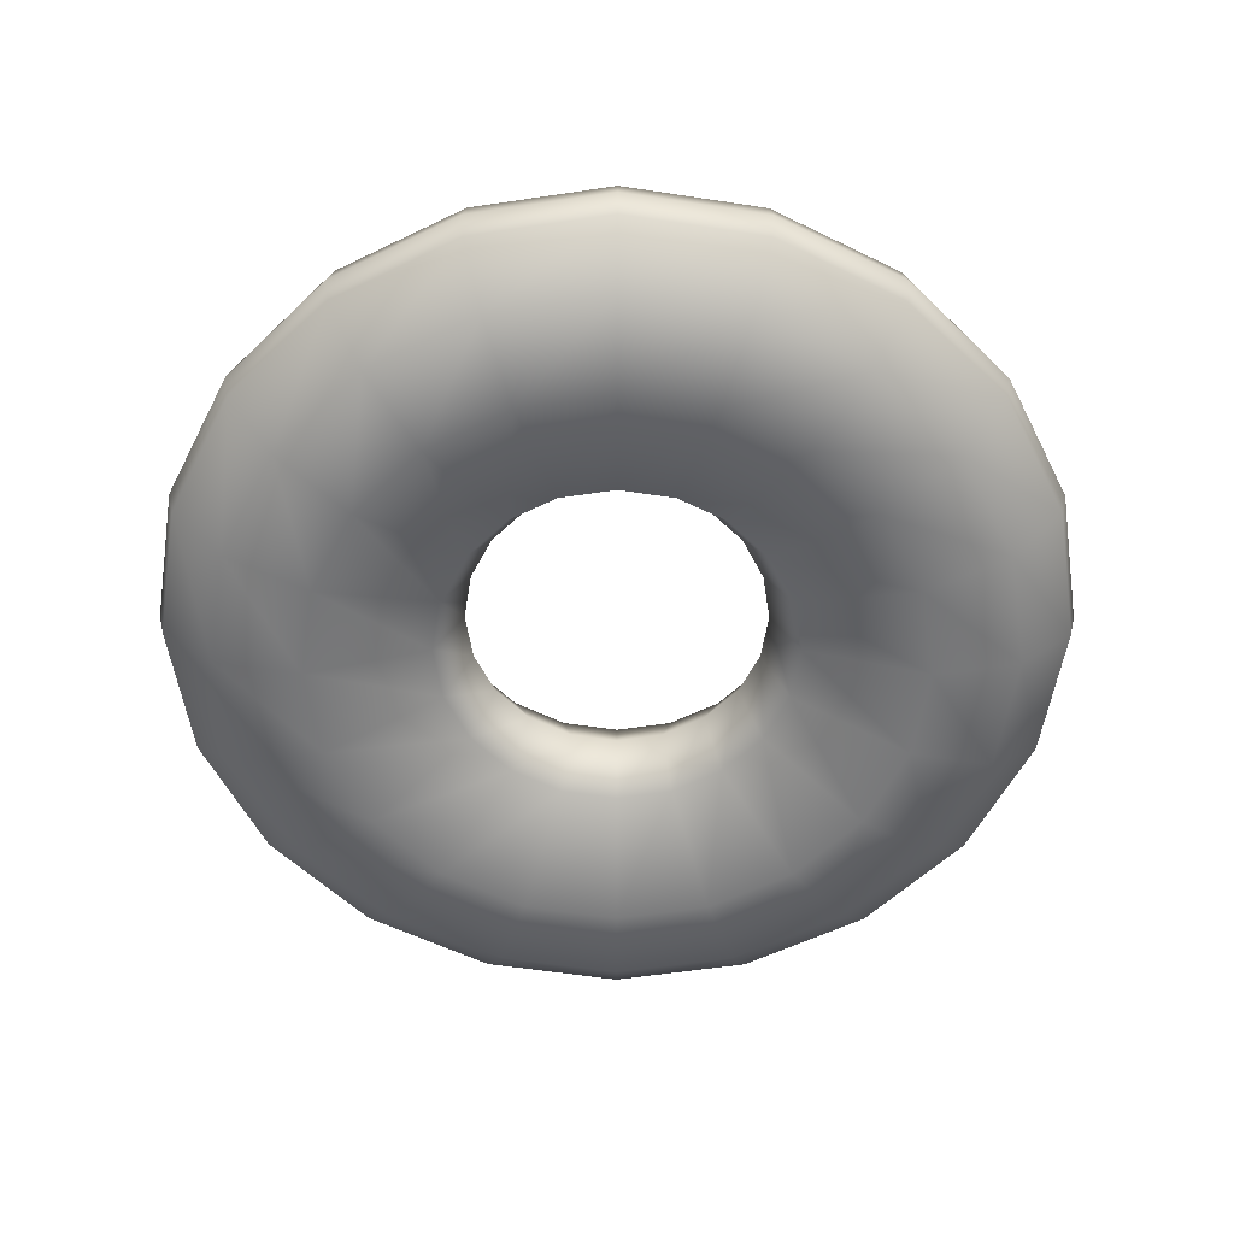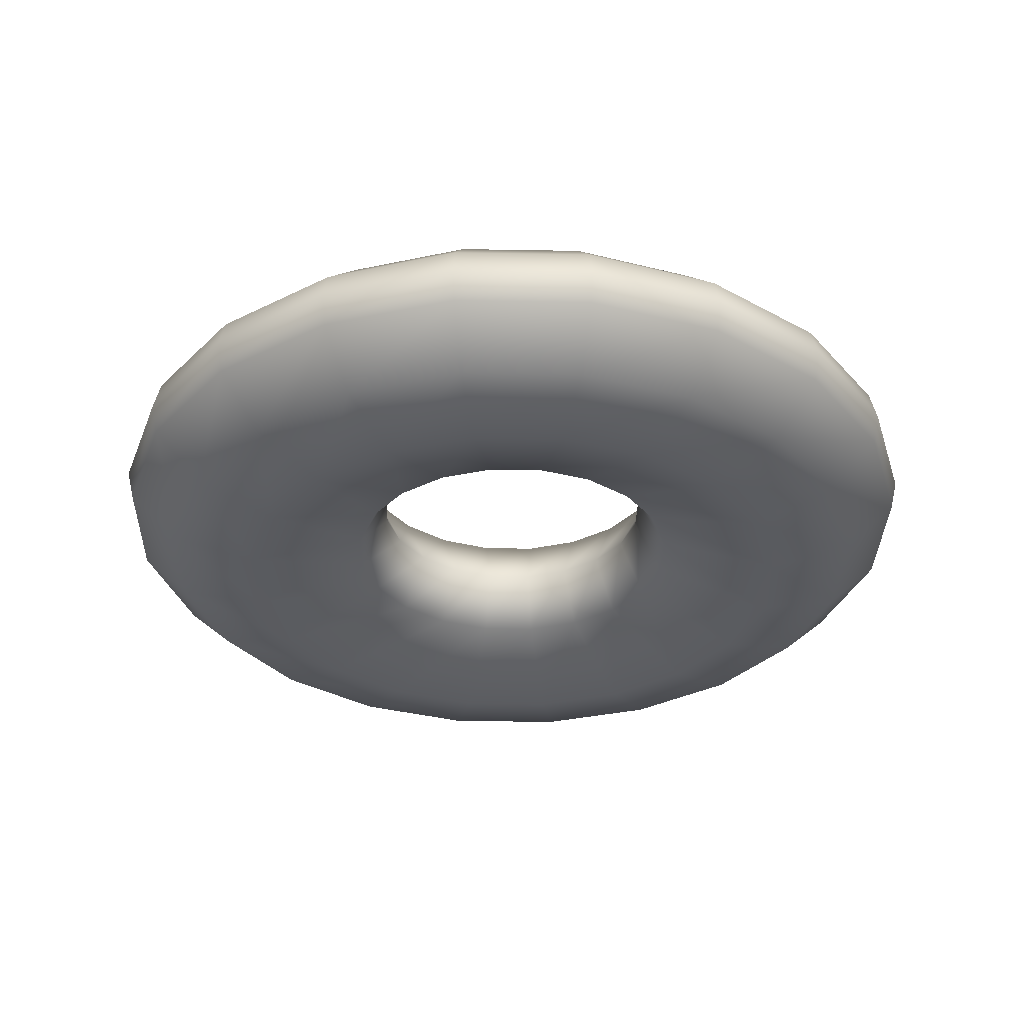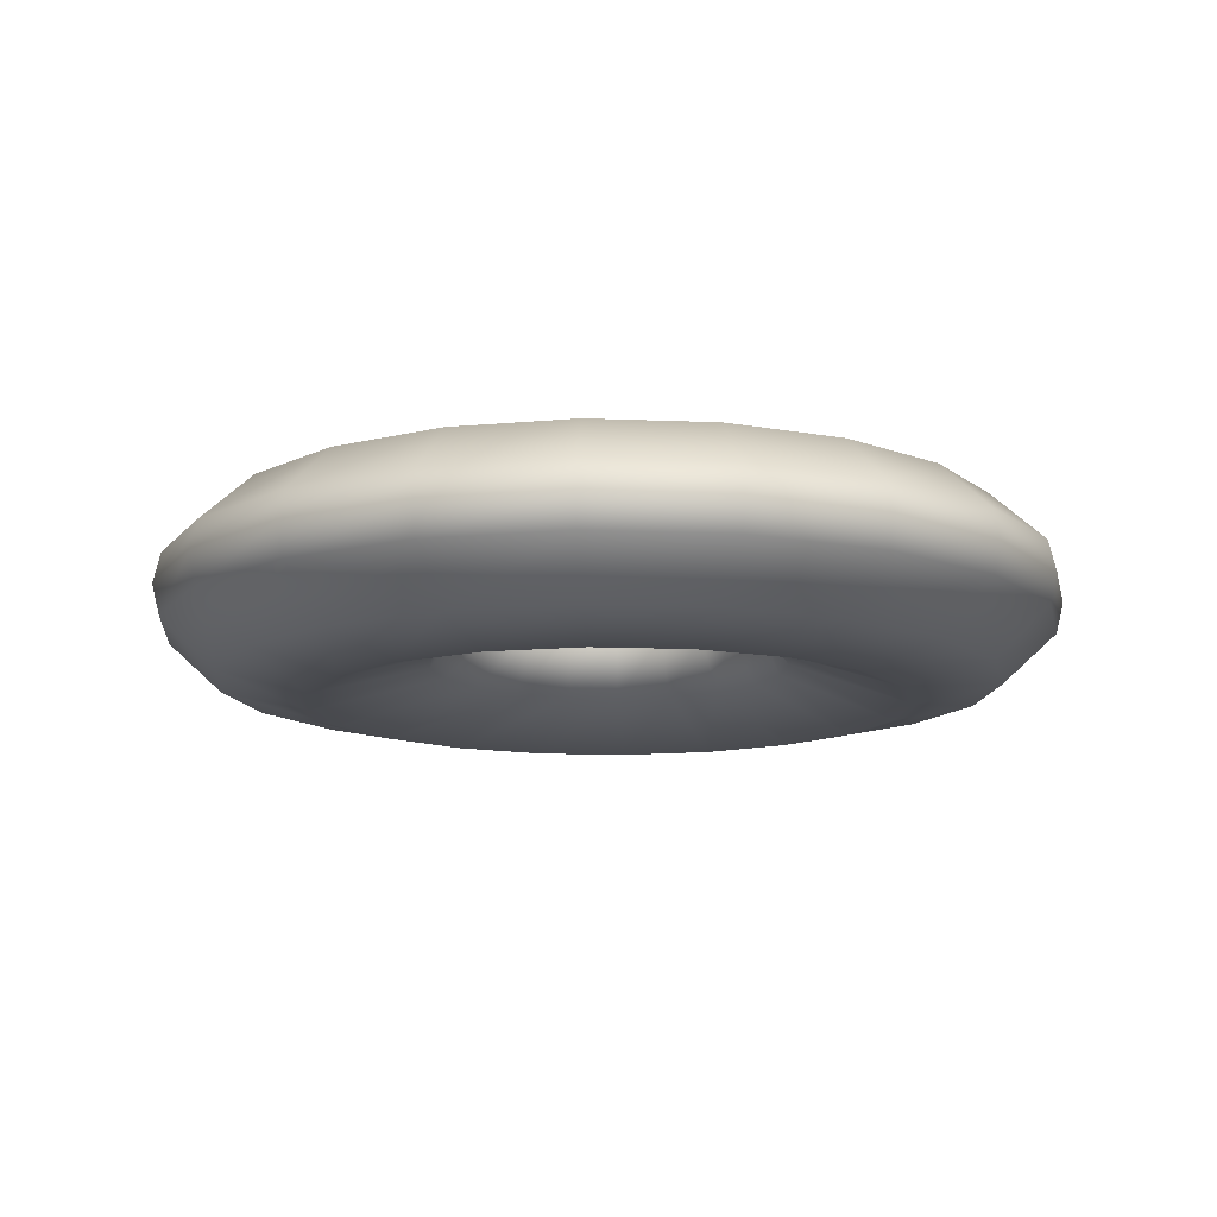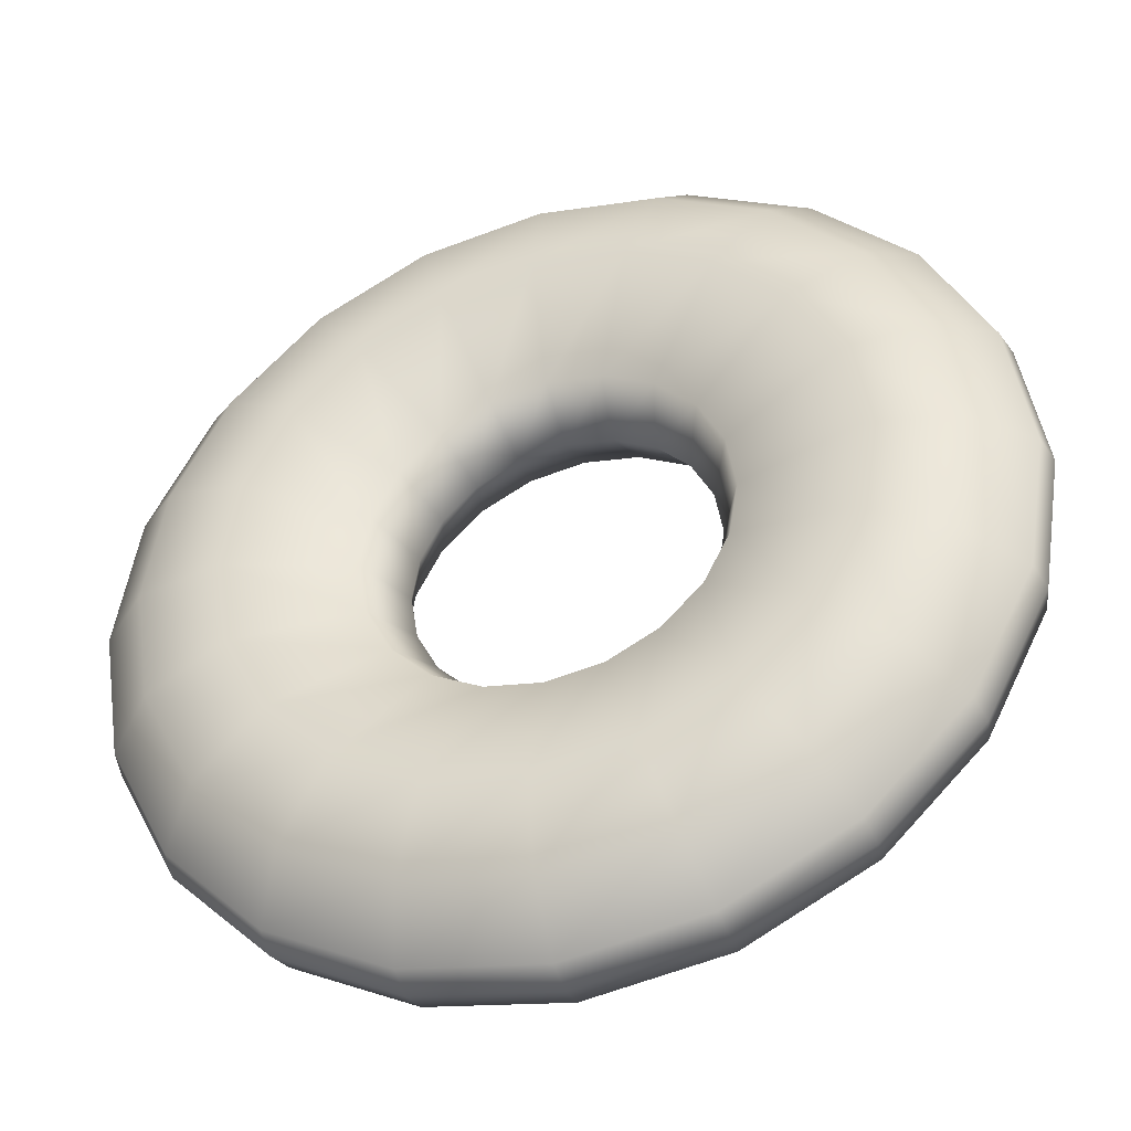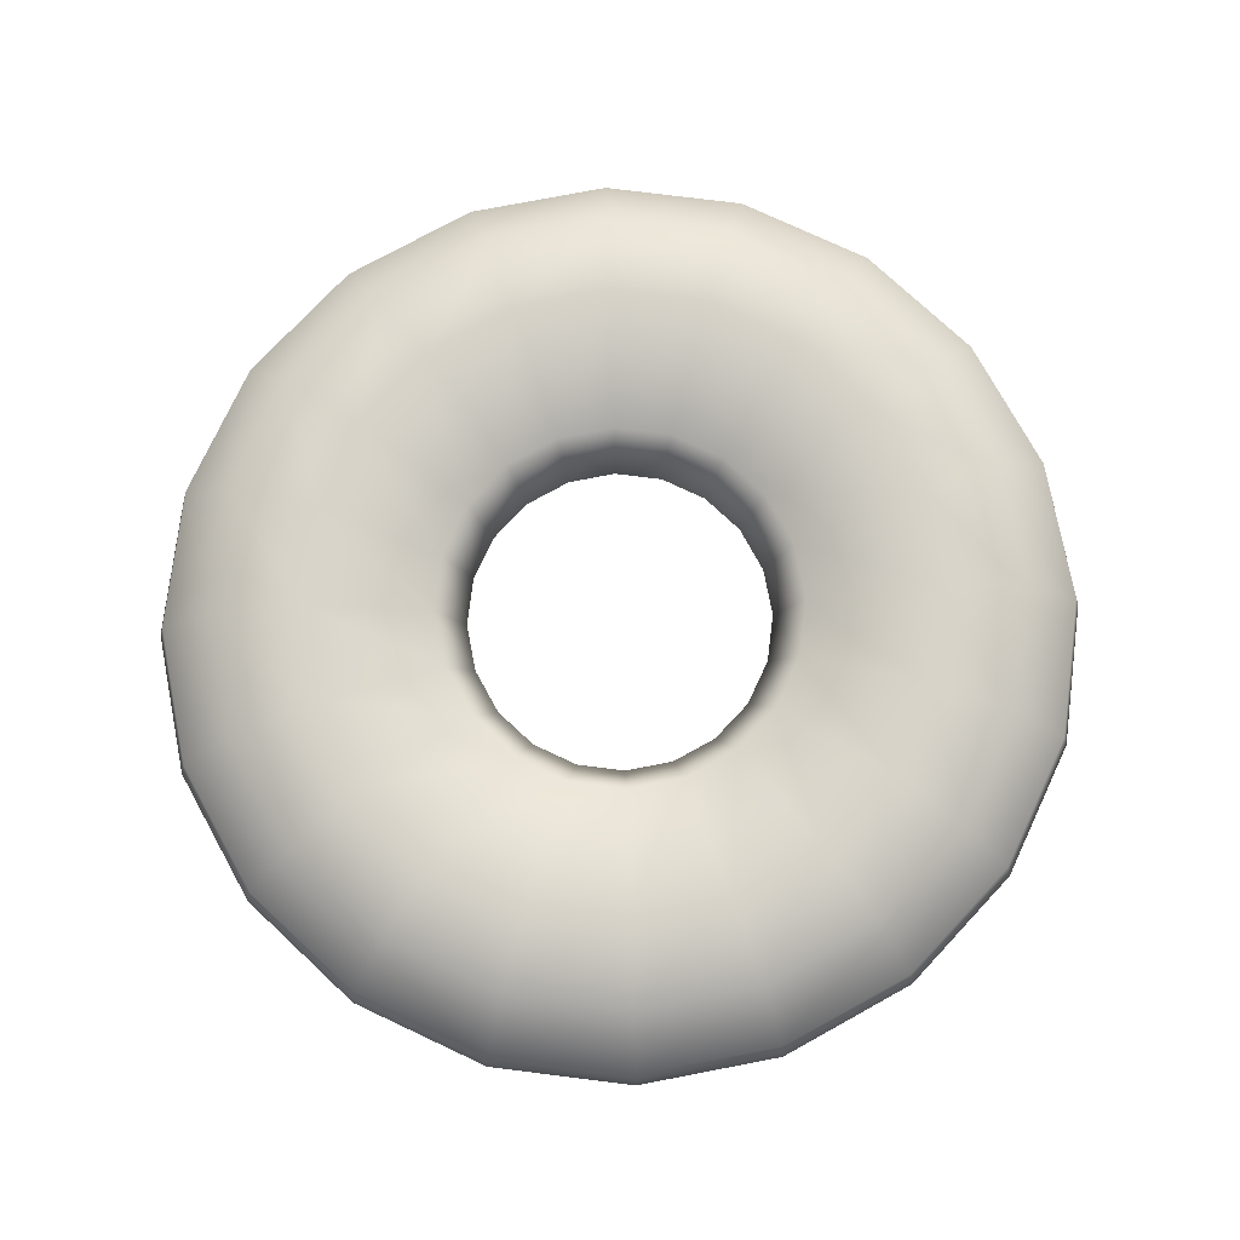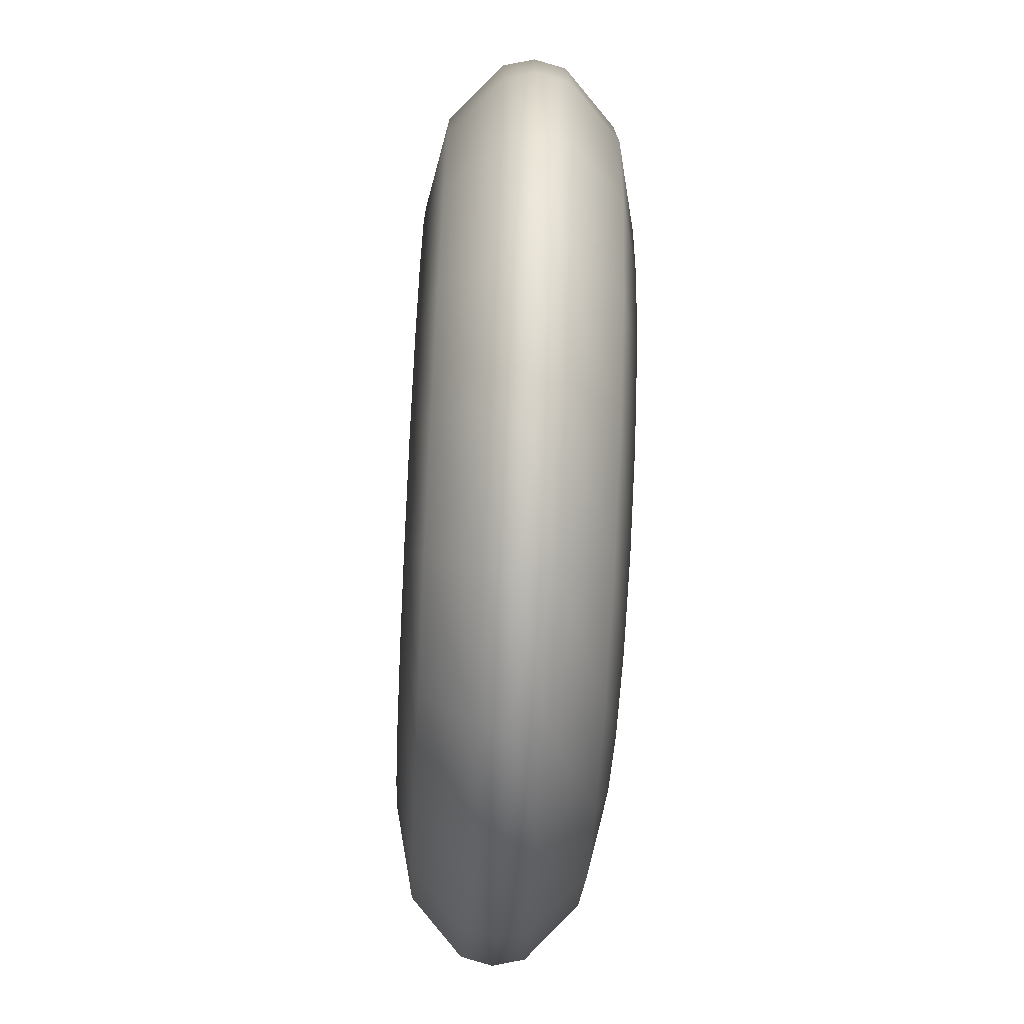
<metadata>
{"format":"obj","ext":"obj","renderer":"f3d","projection":"perspective","resolution":1024,"background":"white","views":[{"elev":-57.0,"azim":-18.1,"up":"+Y"},{"elev":-32.9,"azim":61.6,"up":"+Y"},{"elev":-12.4,"azim":111.4,"up":"+Y"},{"elev":-40.4,"azim":18.3,"up":"+Z"},{"elev":76.0,"azim":142.1,"up":"+Y"},{"elev":-65.7,"azim":-93.0,"up":"+Z"}]}
</metadata>
<code>
g default
v 0.466 0.1812 -0.1671
v 0.395 0.1812 -0.3065
v 0.2844 0.1812 -0.4171
v 0.145 0.1812 -0.4881
v -0.009539 0.1812 -0.5126
v -0.164 0.1812 -0.4881
v -0.3034 0.1812 -0.4171
v -0.414 0.1812 -0.3065
v -0.4851 0.1812 -0.1671
v -0.5095 0.1812 -0.01261
v -0.4851 0.1812 0.1419
v -0.414 0.1812 0.2813
v -0.3034 0.1812 0.3919
v -0.164 0.1812 0.4629
v -0.009539 0.1812 0.4874
v 0.145 0.1812 0.4629
v 0.2844 0.1812 0.3919
v 0.395 0.1812 0.2813
v 0.466 0.1812 0.1419
v 0.4905 0.1812 -0.01261
v 0.5568 0.3777 -0.1966
v 0.4722 0.3777 -0.3626
v 0.3405 0.3777 -0.4944
v 0.1745 0.3777 -0.579
v -0.009539 0.3777 -0.6081
v -0.1936 0.3777 -0.579
v -0.3596 0.3777 -0.4944
v -0.4913 0.3777 -0.3626
v -0.5759 0.3777 -0.1966
v -0.605 0.3777 -0.01261
v -0.5759 0.3777 0.1714
v -0.4913 0.3777 0.3374
v -0.3596 0.3777 0.4691
v -0.1936 0.3777 0.5537
v -0.009539 0.3777 0.5829
v 0.1745 0.3777 0.5537
v 0.3405 0.3777 0.4691
v 0.4722 0.3777 0.3374
v 0.5568 0.3777 0.1714
v 0.586 0.3777 -0.01261
v 0.9415 0.5155 -0.3216
v 0.7995 0.5155 -0.6004
v 0.5782 0.5155 -0.8216
v 0.2995 0.5155 -0.9637
v -0.009539 0.5155 -1.013
v -0.3186 0.5155 -0.9637
v -0.5973 0.5155 -0.8216
v -0.8186 0.5155 -0.6004
v -0.9606 0.5155 -0.3216
v -1.01 0.5155 -0.01261
v -0.9606 0.5155 0.2964
v -0.8186 0.5155 0.5752
v -0.5973 0.5155 0.7964
v -0.3186 0.5155 0.9384
v -0.009539 0.5155 0.9874
v 0.2995 0.5155 0.9384
v 0.5782 0.5155 0.7964
v 0.7995 0.5155 0.5752
v 0.9415 0.5155 0.2964
v 0.9905 0.5155 -0.01261
v 1.221 0.4516 -0.4124
v 1.037 0.4516 -0.7731
v 0.751 0.4516 -1.059
v 0.3903 0.4516 -1.243
v -0.009539 0.4516 -1.307
v -0.4094 0.4516 -1.243
v -0.7701 0.4516 -1.059
v -1.056 0.4516 -0.7731
v -1.24 0.4516 -0.4124
v -1.303 0.4516 -0.01261
v -1.24 0.4516 0.3872
v -1.056 0.4516 0.7479
v -0.7701 0.4516 1.034
v -0.4094 0.4516 1.218
v -0.009539 0.4516 1.281
v 0.3903 0.4516 1.218
v 0.751 0.4516 1.034
v 1.037 0.4516 0.7479
v 1.221 0.4516 0.3872
v 1.284 0.4516 -0.01261
v 1.394 0.2845 -0.4686
v 1.184 0.2845 -0.8799
v 0.8578 0.2845 -1.206
v 0.4464 0.2845 -1.416
v -0.009539 0.2845 -1.488
v -0.4655 0.2845 -1.416
v -0.8768 0.2845 -1.206
v -1.203 0.2845 -0.8799
v -1.413 0.2845 -0.4686
v -1.485 0.2845 -0.01261
v -1.413 0.2845 0.4434
v -1.203 0.2845 0.8547
v -0.8768 0.2845 1.181
v -0.4655 0.2845 1.391
v -0.009539 0.2845 1.463
v 0.4464 0.2845 1.391
v 0.8578 0.2845 1.181
v 1.184 0.2845 0.8547
v 1.394 0.2845 0.4434
v 1.466 0.2845 -0.01261
v 1.417 0.1812 -0.4761
v 1.204 0.1812 -0.8943
v 0.8721 0.1812 -1.226
v 0.454 0.1812 -1.439
v -0.009539 0.1812 -1.513
v -0.4731 0.1812 -1.439
v -0.8912 0.1812 -1.226
v -1.223 0.1812 -0.8943
v -1.436 0.1812 -0.4761
v -1.51 0.1812 -0.01261
v -1.436 0.1812 0.4509
v -1.223 0.1812 0.8691
v -0.8912 0.1812 1.201
v -0.4731 0.1812 1.414
v -0.009539 0.1812 1.487
v 0.454 0.1812 1.414
v 0.8721 0.1812 1.201
v 1.204 0.1812 0.8691
v 1.417 0.1812 0.4509
v 1.49 0.1812 -0.01261
v 1.394 0.07791 -0.4686
v 1.184 0.07791 -0.8799
v 0.8578 0.07791 -1.206
v 0.4464 0.07791 -1.416
v -0.009539 0.07791 -1.488
v -0.4655 0.07791 -1.416
v -0.8768 0.07791 -1.206
v -1.203 0.07791 -0.8799
v -1.413 0.07791 -0.4686
v -1.485 0.07791 -0.01261
v -1.413 0.07791 0.4434
v -1.203 0.07791 0.8547
v -0.8768 0.07791 1.181
v -0.4655 0.07791 1.391
v -0.009539 0.07791 1.463
v 0.4464 0.07791 1.391
v 0.8578 0.07791 1.181
v 1.184 0.07791 0.8547
v 1.394 0.07791 0.4434
v 1.466 0.07791 -0.01261
v 1.221 -0.08922 -0.4124
v 1.037 -0.08922 -0.7731
v 0.751 -0.08922 -1.059
v 0.3903 -0.08922 -1.243
v -0.009539 -0.08922 -1.307
v -0.4094 -0.08922 -1.243
v -0.7701 -0.08922 -1.059
v -1.056 -0.08922 -0.7731
v -1.24 -0.08922 -0.4124
v -1.303 -0.08922 -0.01261
v -1.24 -0.08922 0.3872
v -1.056 -0.08922 0.7479
v -0.7701 -0.08922 1.034
v -0.4094 -0.08922 1.218
v -0.009539 -0.08922 1.281
v 0.3903 -0.08922 1.218
v 0.751 -0.08922 1.034
v 1.037 -0.08922 0.7479
v 1.221 -0.08922 0.3872
v 1.284 -0.08922 -0.01261
v 0.9415 -0.1531 -0.3216
v 0.7995 -0.1531 -0.6004
v 0.5782 -0.1531 -0.8216
v 0.2995 -0.1531 -0.9637
v -0.009539 -0.1531 -1.013
v -0.3186 -0.1531 -0.9637
v -0.5973 -0.1531 -0.8216
v -0.8186 -0.1531 -0.6004
v -0.9606 -0.1531 -0.3216
v -1.01 -0.1531 -0.01261
v -0.9606 -0.1531 0.2964
v -0.8186 -0.1531 0.5752
v -0.5973 -0.1531 0.7964
v -0.3186 -0.1531 0.9384
v -0.009539 -0.1531 0.9874
v 0.2995 -0.1531 0.9384
v 0.5782 -0.1531 0.7964
v 0.7995 -0.1531 0.5752
v 0.9415 -0.1531 0.2964
v 0.9905 -0.1531 -0.01261
v 0.5568 -0.01527 -0.1966
v 0.4722 -0.01527 -0.3626
v 0.3405 -0.01527 -0.4944
v 0.1745 -0.01527 -0.579
v -0.009539 -0.01527 -0.6081
v -0.1936 -0.01527 -0.579
v -0.3596 -0.01527 -0.4944
v -0.4913 -0.01527 -0.3626
v -0.5759 -0.01527 -0.1966
v -0.605 -0.01527 -0.01261
v -0.5759 -0.01527 0.1714
v -0.4913 -0.01527 0.3374
v -0.3596 -0.01527 0.4691
v -0.1936 -0.01527 0.5537
v -0.009539 -0.01527 0.5829
v 0.1745 -0.01527 0.5537
v 0.3405 -0.01527 0.4691
v 0.4722 -0.01527 0.3374
v 0.5568 -0.01527 0.1714
v 0.586 -0.01527 -0.01261
g pTorus1 group1
f 2 1 21 22
f 3 2 22 23
f 4 3 23 24
f 5 4 24 25
f 6 5 25 26
f 7 6 26 27
f 8 7 27 28
f 9 8 28 29
f 10 9 29 30
f 11 10 30 31
f 12 11 31 32
f 13 12 32 33
f 14 13 33 34
f 15 14 34 35
f 16 15 35 36
f 17 16 36 37
f 18 17 37 38
f 19 18 38 39
f 20 19 39 40
f 1 20 40 21
f 22 21 41 42
f 23 22 42 43
f 24 23 43 44
f 25 24 44 45
f 26 25 45 46
f 27 26 46 47
f 28 27 47 48
f 29 28 48 49
f 30 29 49 50
f 31 30 50 51
f 32 31 51 52
f 33 32 52 53
f 34 33 53 54
f 35 34 54 55
f 36 35 55 56
f 37 36 56 57
f 38 37 57 58
f 39 38 58 59
f 40 39 59 60
f 21 40 60 41
f 42 41 61 62
f 43 42 62 63
f 44 43 63 64
f 45 44 64 65
f 46 45 65 66
f 47 46 66 67
f 48 47 67 68
f 49 48 68 69
f 50 49 69 70
f 51 50 70 71
f 52 51 71 72
f 53 52 72 73
f 54 53 73 74
f 55 54 74 75
f 56 55 75 76
f 57 56 76 77
f 58 57 77 78
f 59 58 78 79
f 60 59 79 80
f 41 60 80 61
f 62 61 81 82
f 63 62 82 83
f 64 63 83 84
f 65 64 84 85
f 66 65 85 86
f 67 66 86 87
f 68 67 87 88
f 69 68 88 89
f 70 69 89 90
f 71 70 90 91
f 72 71 91 92
f 73 72 92 93
f 74 73 93 94
f 75 74 94 95
f 76 75 95 96
f 77 76 96 97
f 78 77 97 98
f 79 78 98 99
f 80 79 99 100
f 61 80 100 81
f 82 81 101 102
f 83 82 102 103
f 84 83 103 104
f 85 84 104 105
f 86 85 105 106
f 87 86 106 107
f 88 87 107 108
f 89 88 108 109
f 90 89 109 110
f 91 90 110 111
f 92 91 111 112
f 93 92 112 113
f 94 93 113 114
f 95 94 114 115
f 96 95 115 116
f 97 96 116 117
f 98 97 117 118
f 99 98 118 119
f 100 99 119 120
f 81 100 120 101
f 102 101 121 122
f 103 102 122 123
f 104 103 123 124
f 105 104 124 125
f 106 105 125 126
f 107 106 126 127
f 108 107 127 128
f 109 108 128 129
f 110 109 129 130
f 111 110 130 131
f 112 111 131 132
f 113 112 132 133
f 114 113 133 134
f 115 114 134 135
f 116 115 135 136
f 117 116 136 137
f 118 117 137 138
f 119 118 138 139
f 120 119 139 140
f 101 120 140 121
f 122 121 141 142
f 123 122 142 143
f 124 123 143 144
f 125 124 144 145
f 126 125 145 146
f 127 126 146 147
f 128 127 147 148
f 129 128 148 149
f 130 129 149 150
f 131 130 150 151
f 132 131 151 152
f 133 132 152 153
f 134 133 153 154
f 135 134 154 155
f 136 135 155 156
f 137 136 156 157
f 138 137 157 158
f 139 138 158 159
f 140 139 159 160
f 121 140 160 141
f 142 141 161 162
f 143 142 162 163
f 144 143 163 164
f 145 144 164 165
f 146 145 165 166
f 147 146 166 167
f 148 147 167 168
f 149 148 168 169
f 150 149 169 170
f 151 150 170 171
f 152 151 171 172
f 153 152 172 173
f 154 153 173 174
f 155 154 174 175
f 156 155 175 176
f 157 156 176 177
f 158 157 177 178
f 159 158 178 179
f 160 159 179 180
f 141 160 180 161
f 162 161 181 182
f 163 162 182 183
f 164 163 183 184
f 165 164 184 185
f 166 165 185 186
f 167 166 186 187
f 168 167 187 188
f 169 168 188 189
f 170 169 189 190
f 171 170 190 191
f 172 171 191 192
f 173 172 192 193
f 174 173 193 194
f 175 174 194 195
f 176 175 195 196
f 177 176 196 197
f 178 177 197 198
f 179 178 198 199
f 180 179 199 200
f 161 180 200 181
f 182 181 1 2
f 183 182 2 3
f 184 183 3 4
f 185 184 4 5
f 186 185 5 6
f 187 186 6 7
f 188 187 7 8
f 189 188 8 9
f 190 189 9 10
f 191 190 10 11
f 192 191 11 12
f 193 192 12 13
f 194 193 13 14
f 195 194 14 15
f 196 195 15 16
f 197 196 16 17
f 198 197 17 18
f 199 198 18 19
f 200 199 19 20
f 181 200 20 1

</code>
